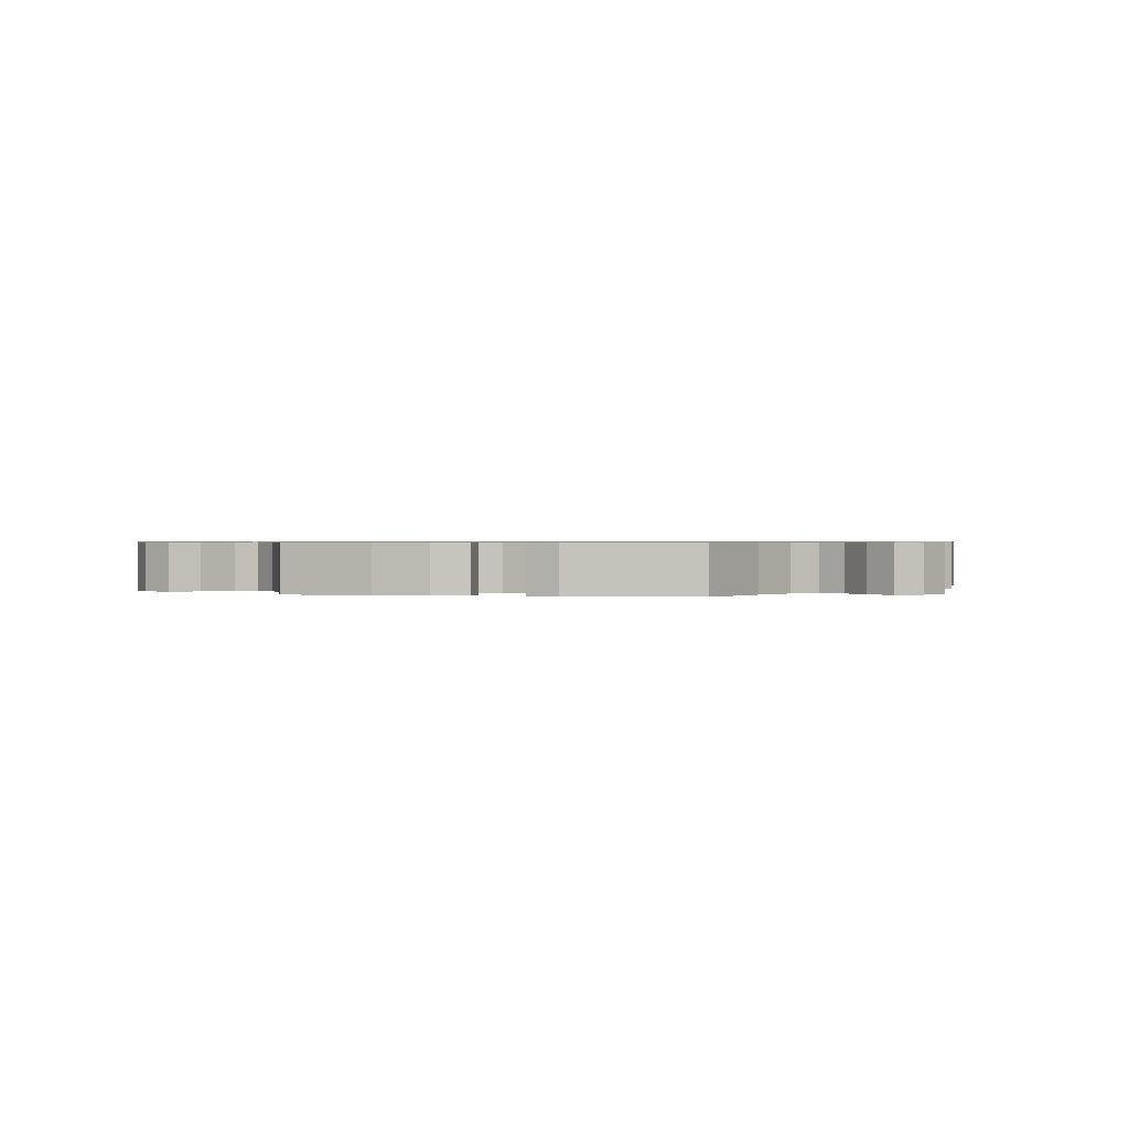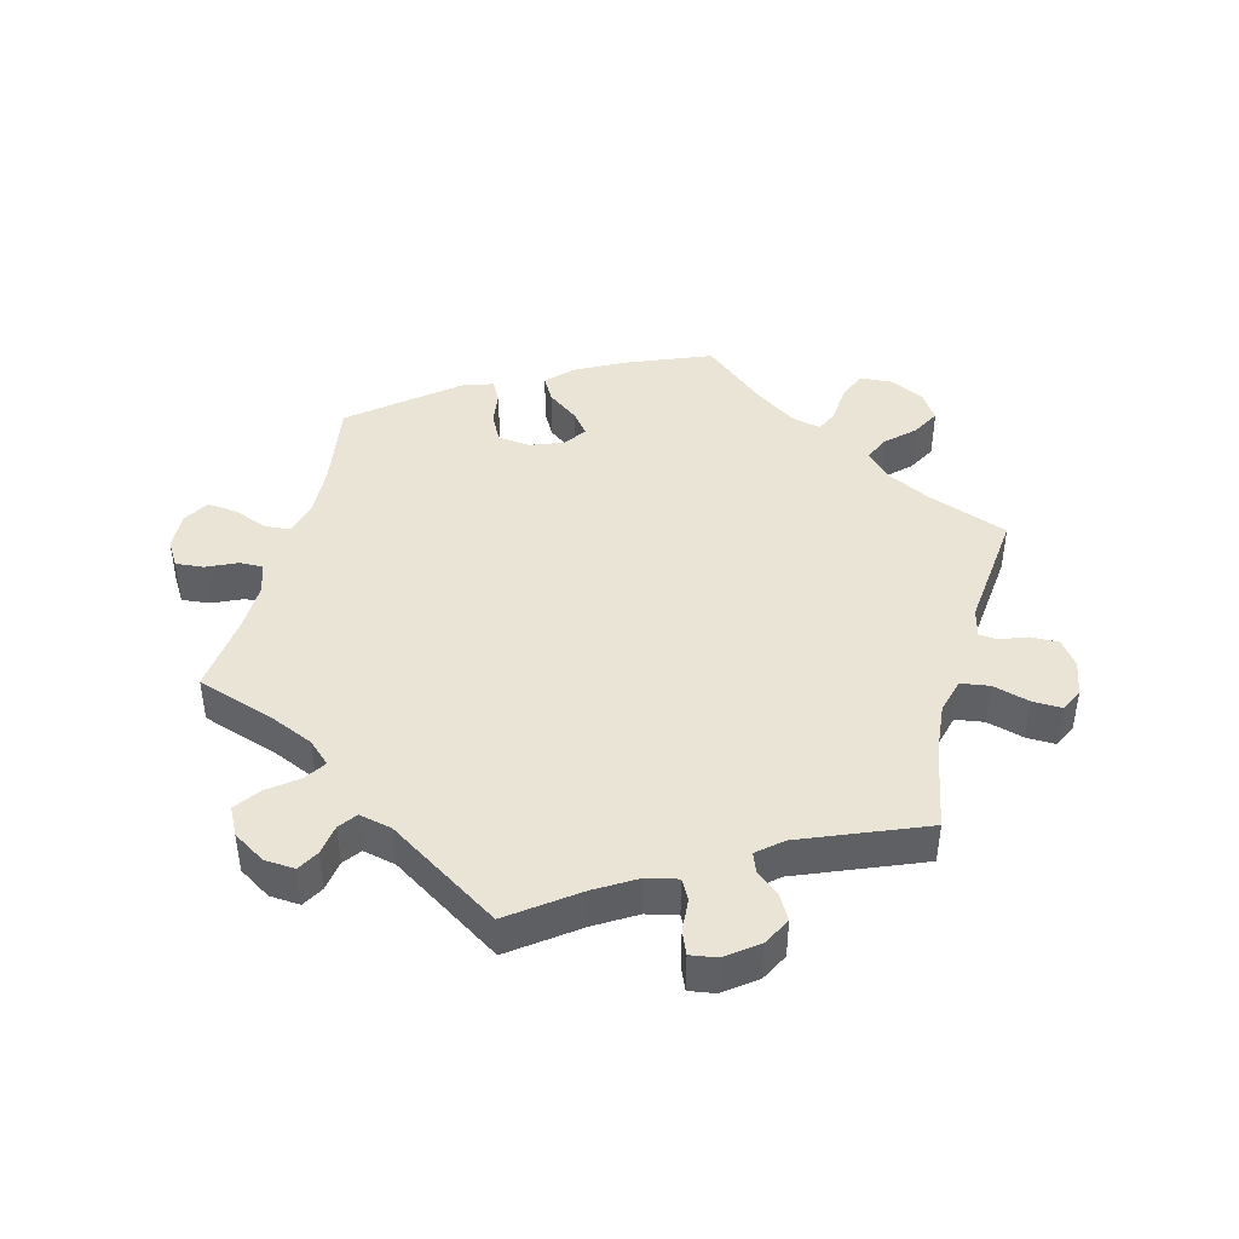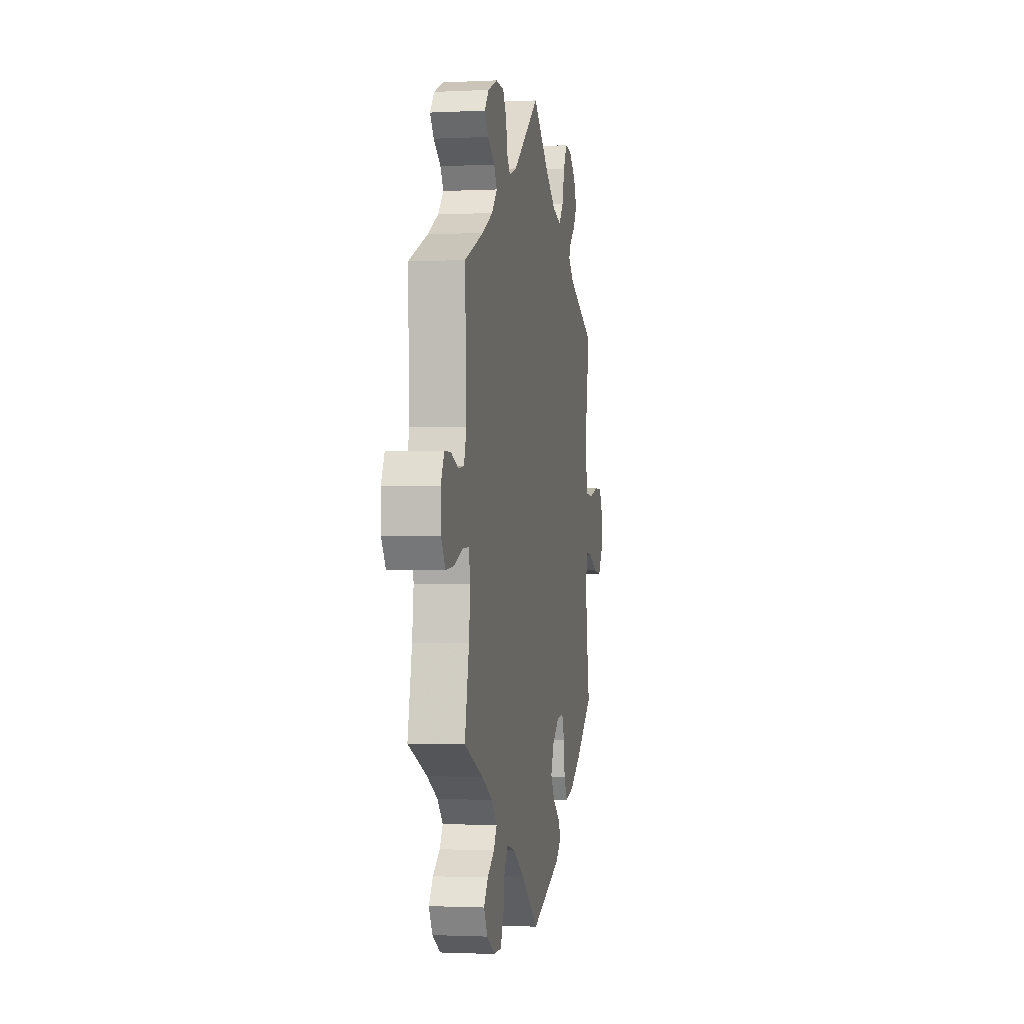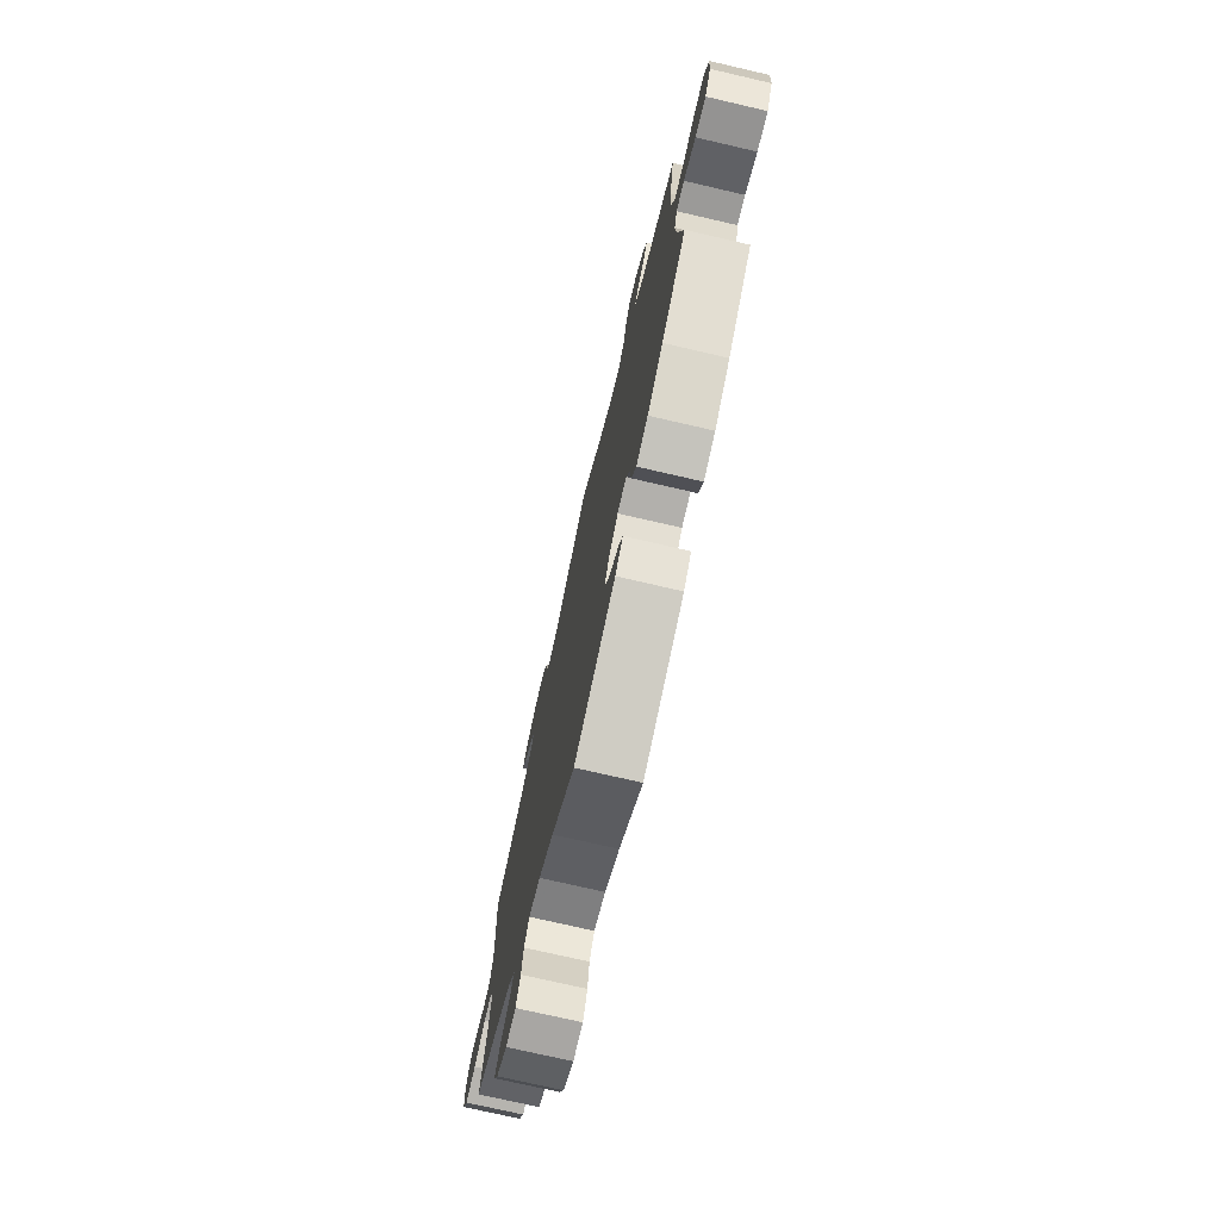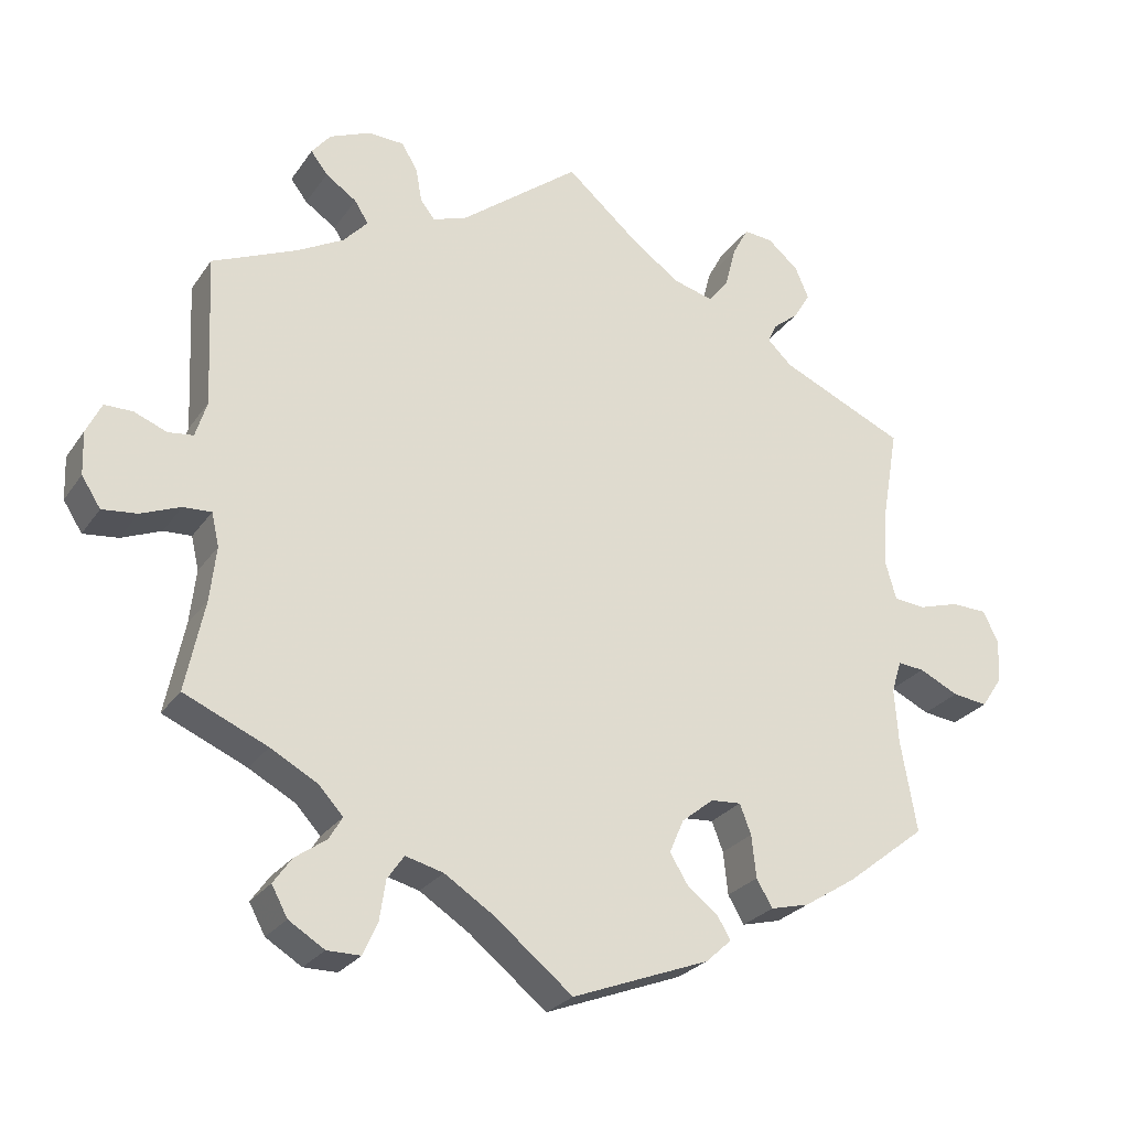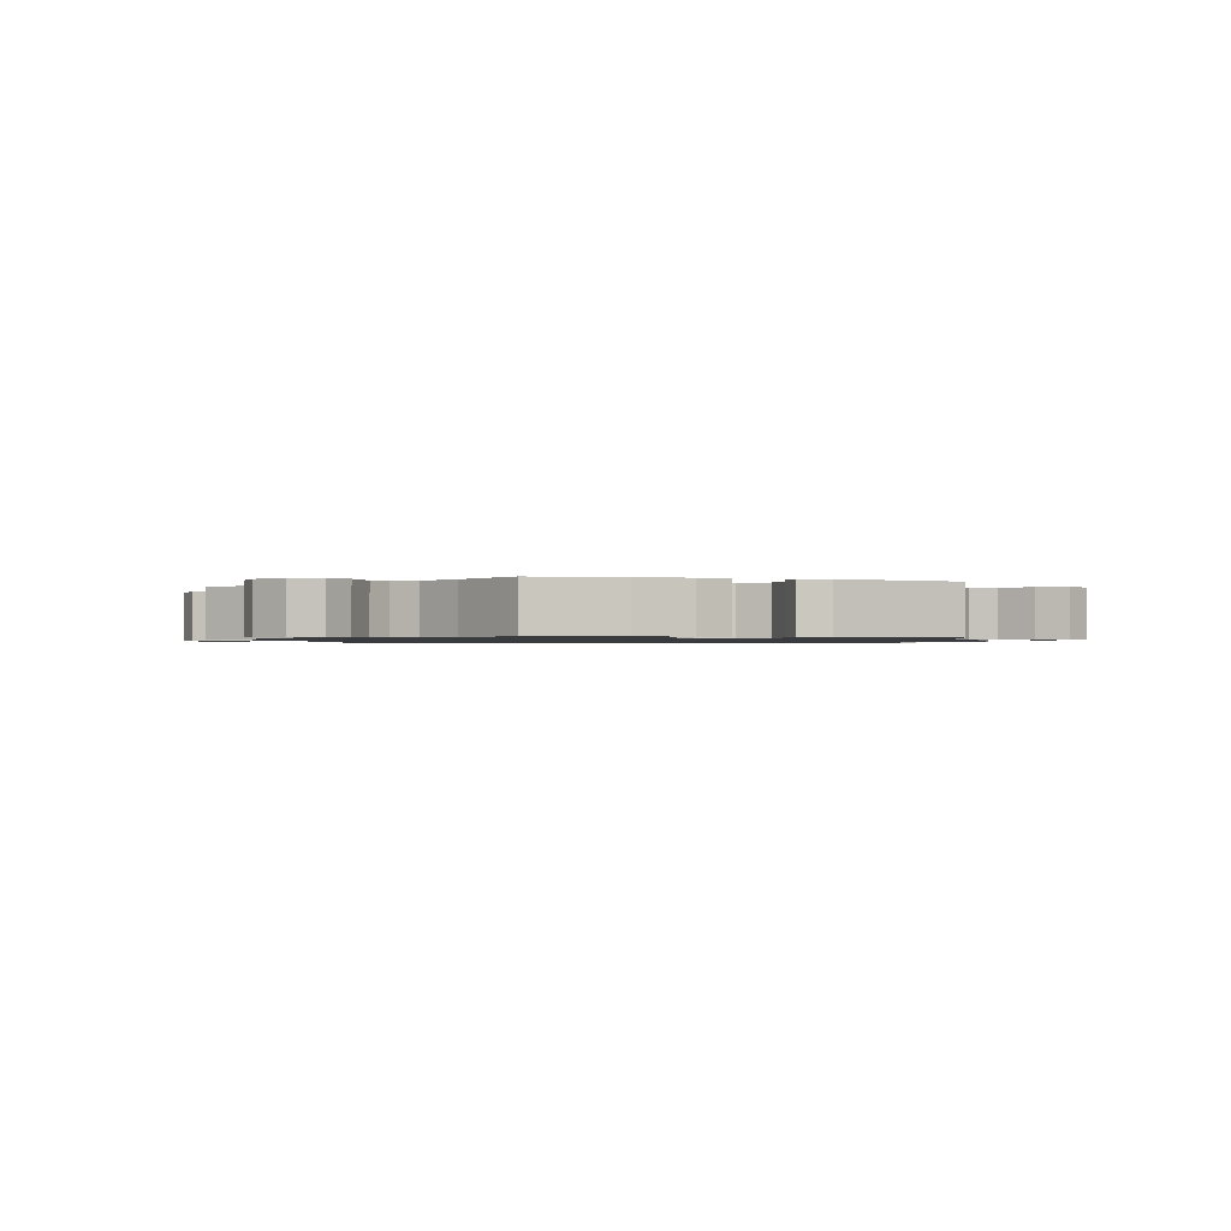
<metadata>
{"format":"obj","ext":"obj","renderer":"f3d","projection":"perspective","resolution":1024,"background":"white","views":[{"elev":0.7,"azim":161.9,"up":"+Y"},{"elev":43.8,"azim":-45.3,"up":"+Y"},{"elev":-1.4,"azim":-79.7,"up":"+Z"},{"elev":-74.3,"azim":77.0,"up":"+Z"},{"elev":-26.2,"azim":-26.9,"up":"+Z"},{"elev":-1.1,"azim":131.8,"up":"+Y"}]}
</metadata>
<code>
v 0.098 0.07 0.493
v 0.16 0.07 0.449
v 0.212 0.07 0.435
v 0.239 0.07 0.469
v 0.253 0.07 0.524
v 0.274 0.07 0.563
v 0.312 0.07 0.56
v 0.353 0.07 0.525
v 0.371 0.07 0.483
v 0.349 0.07 0.447
v 0.316 0.07 0.42
v 0.304 0.07 0.395
v 0.336 0.07 0.364
v 0.501 0.07 0.29
v 0.479 0.07 0.164
v 0.475 0.07 0.09
v 0.489 0.07 0.041
v 0.53 0.07 0.037
v 0.584 0.07 0.053
v 0.631 0.07 0.052
v 0.652 0.07 0.01
v 0.648 0.07 -0.048
v 0.621 0.07 -0.088
v 0.575 0.07 -0.082
v 0.523 0.07 -0.057
v 0.488 0.07 -0.054
v 0.475 0.07 -0.096
v 0.48 0.07 -0.168
v 0.501 0.07 -0.289
v 0.395 0.07 -0.372
v 0.327 0.07 -0.415
v 0.276 0.07 -0.428
v 0.255 0.07 -0.392
v 0.249 0.07 -0.336
v 0.234 0.07 -0.297
v 0.194 0.07 -0.3
v 0.152 0.07 -0.334
v 0.133 0.07 -0.378
v 0.157 0.07 -0.417
v 0.197 0.07 -0.448
v 0.215 0.07 -0.478
v 0.181 0.07 -0.509
v 0 0.07 -0.578
v -0.103 0.07 -0.495
v -0.168 0.07 -0.453
v -0.218 0.07 -0.44
v -0.24 0.07 -0.472
v -0.248 0.07 -0.525
v -0.267 0.07 -0.567
v -0.311 0.07 -0.567
v -0.358 0.07 -0.538
v -0.379 0.07 -0.499
v -0.355 0.07 -0.465
v -0.314 0.07 -0.436
v -0.296 0.07 -0.406
v -0.328 0.07 -0.371
v -0.39 0.07 -0.337
v -0.5 0.07 -0.289
v -0.475 0.07 -0.169
v -0.467 0.07 -0.098
v -0.477 0.07 -0.054
v -0.514 0.07 -0.056
v -0.566 0.07 -0.077
v -0.612 0.07 -0.082
v -0.637 0.07 -0.043
v -0.639 0.07 0.014
v -0.619 0.07 0.055
v -0.582 0.07 0.055
v -0.539 0.07 0.038
v -0.506 0.07 0.042
v -0.491 0.07 0.09
v -0.5 0.07 0.289
v -0.389 0.07 0.337
v -0.327 0.07 0.371
v -0.295 0.07 0.406
v -0.313 0.07 0.435
v -0.354 0.07 0.463
v -0.376 0.07 0.492
v -0.351 0.07 0.523
v -0.297 0.07 0.546
v -0.25 0.07 0.544
v -0.229 0.07 0.509
v -0.221 0.07 0.464
v -0.202 0.07 0.44
v -0.157 0.07 0.456
v 0 0.07 0.578
v 0.098 0 0.493
v 0.16 0 0.449
v 0.212 0 0.435
v 0.239 0 0.469
v 0.253 0 0.524
v 0.274 0 0.563
v 0.312 0 0.56
v 0.353 0 0.525
v 0.371 0 0.483
v 0.349 0 0.447
v 0.316 0 0.42
v 0.304 0 0.395
v 0.336 0 0.364
v 0.501 0 0.29
v 0.479 0 0.164
v 0.475 0 0.09
v 0.489 0 0.041
v 0.53 0 0.037
v 0.584 0 0.053
v 0.631 0 0.052
v 0.652 0 0.01
v 0.648 0 -0.048
v 0.621 0 -0.088
v 0.575 0 -0.082
v 0.523 0 -0.057
v 0.488 0 -0.054
v 0.475 0 -0.096
v 0.48 0 -0.168
v 0.501 0 -0.289
v 0.395 0 -0.372
v 0.327 0 -0.415
v 0.276 0 -0.428
v 0.255 0 -0.392
v 0.249 0 -0.336
v 0.234 0 -0.297
v 0.194 0 -0.3
v 0.152 0 -0.334
v 0.133 0 -0.378
v 0.157 0 -0.417
v 0.197 0 -0.448
v 0.215 0 -0.478
v 0.181 0 -0.509
v 0 0 -0.578
v -0.103 0 -0.495
v -0.168 0 -0.453
v -0.218 0 -0.44
v -0.24 0 -0.472
v -0.248 0 -0.525
v -0.267 0 -0.567
v -0.311 0 -0.567
v -0.358 0 -0.538
v -0.379 0 -0.499
v -0.355 0 -0.465
v -0.314 0 -0.436
v -0.296 0 -0.406
v -0.328 0 -0.371
v -0.39 0 -0.337
v -0.5 0 -0.289
v -0.475 0 -0.169
v -0.467 0 -0.098
v -0.477 0 -0.054
v -0.514 0 -0.056
v -0.566 0 -0.077
v -0.612 0 -0.082
v -0.637 0 -0.043
v -0.639 0 0.014
v -0.619 0 0.055
v -0.582 0 0.055
v -0.539 0 0.038
v -0.506 0 0.042
v -0.491 0 0.09
v -0.5 0 0.289
v -0.389 0 0.337
v -0.327 0 0.371
v -0.295 0 0.406
v -0.313 0 0.435
v -0.354 0 0.463
v -0.376 0 0.492
v -0.351 0 0.523
v -0.297 0 0.546
v -0.25 0 0.544
v -0.229 0 0.509
v -0.221 0 0.464
v -0.202 0 0.44
v -0.157 0 0.456
v 0 0 0.578
f 85 86 1
f 84 85 1 2
f 80 81 82 83
f 80 83 84
f 79 80 84
f 76 77 78 79
f 75 76 79 84
f 74 75 84 2
f 71 72 73
f 70 71 73 74
f 66 67 68 69
f 66 69 70
f 65 66 70
f 62 63 64 65
f 61 62 65 70
f 57 58 59
f 56 57 59 60
f 55 56 60 61
f 51 52 53 54
f 51 54 55
f 50 51 55
f 47 48 49 50
f 46 47 50 55
f 45 46 55 61
f 41 42 43 44
f 39 40 41 44
f 38 39 44 45
f 37 38 45 61
f 31 32 33 34
f 31 34 35
f 28 29 30 31
f 27 28 31 35
f 26 27 35 36
f 22 23 24 25
f 22 25 26
f 21 22 26
f 18 19 20 21
f 17 18 21 26
f 16 17 26 36
f 13 14 15
f 12 13 15 16
f 8 9 10 11
f 8 11 12
f 7 8 12
f 4 5 6 7
f 3 4 7 12
f 37 61 70 74
f 16 36 37 74
f 12 16 74
f 2 3 12 74
f 87 172 171
f 88 87 171 170
f 169 168 167 166
f 170 169 166
f 170 166 165
f 165 164 163 162
f 170 165 162 161
f 88 170 161 160
f 159 158 157
f 160 159 157 156
f 155 154 153 152
f 156 155 152
f 156 152 151
f 151 150 149 148
f 156 151 148 147
f 145 144 143
f 146 145 143 142
f 147 146 142 141
f 140 139 138 137
f 141 140 137
f 141 137 136
f 136 135 134 133
f 141 136 133 132
f 147 141 132 131
f 130 129 128 127
f 130 127 126 125
f 131 130 125 124
f 147 131 124 123
f 120 119 118 117
f 121 120 117
f 117 116 115 114
f 121 117 114 113
f 122 121 113 112
f 111 110 109 108
f 112 111 108
f 112 108 107
f 107 106 105 104
f 112 107 104 103
f 122 112 103 102
f 101 100 99
f 102 101 99 98
f 97 96 95 94
f 98 97 94
f 98 94 93
f 93 92 91 90
f 98 93 90 89
f 160 156 147 123
f 160 123 122 102
f 160 102 98
f 160 98 89 88
f 1 87 88 2
f 2 88 89 3
f 3 89 90 4
f 4 90 91 5
f 5 91 92 6
f 6 92 93 7
f 7 93 94 8
f 8 94 95 9
f 9 95 96 10
f 10 96 97 11
f 11 97 98 12
f 12 98 99 13
f 13 99 100 14
f 14 100 101 15
f 15 101 102 16
f 16 102 103 17
f 17 103 104 18
f 18 104 105 19
f 19 105 106 20
f 20 106 107 21
f 21 107 108 22
f 22 108 109 23
f 23 109 110 24
f 24 110 111 25
f 25 111 112 26
f 26 112 113 27
f 27 113 114 28
f 28 114 115 29
f 29 115 116 30
f 30 116 117 31
f 31 117 118 32
f 32 118 119 33
f 33 119 120 34
f 34 120 121 35
f 35 121 122 36
f 36 122 123 37
f 37 123 124 38
f 38 124 125 39
f 39 125 126 40
f 40 126 127 41
f 41 127 128 42
f 42 128 129 43
f 43 129 130 44
f 44 130 131 45
f 45 131 132 46
f 46 132 133 47
f 47 133 134 48
f 48 134 135 49
f 49 135 136 50
f 50 136 137 51
f 51 137 138 52
f 52 138 139 53
f 53 139 140 54
f 54 140 141 55
f 55 141 142 56
f 56 142 143 57
f 57 143 144 58
f 58 144 145 59
f 59 145 146 60
f 60 146 147 61
f 61 147 148 62
f 62 148 149 63
f 63 149 150 64
f 64 150 151 65
f 65 151 152 66
f 66 152 153 67
f 67 153 154 68
f 68 154 155 69
f 69 155 156 70
f 70 156 157 71
f 71 157 158 72
f 72 158 159 73
f 73 159 160 74
f 74 160 161 75
f 75 161 162 76
f 76 162 163 77
f 77 163 164 78
f 78 164 165 79
f 79 165 166 80
f 80 166 167 81
f 81 167 168 82
f 82 168 169 83
f 83 169 170 84
f 84 170 171 85
f 85 171 172 86
f 86 172 87 1

</code>
